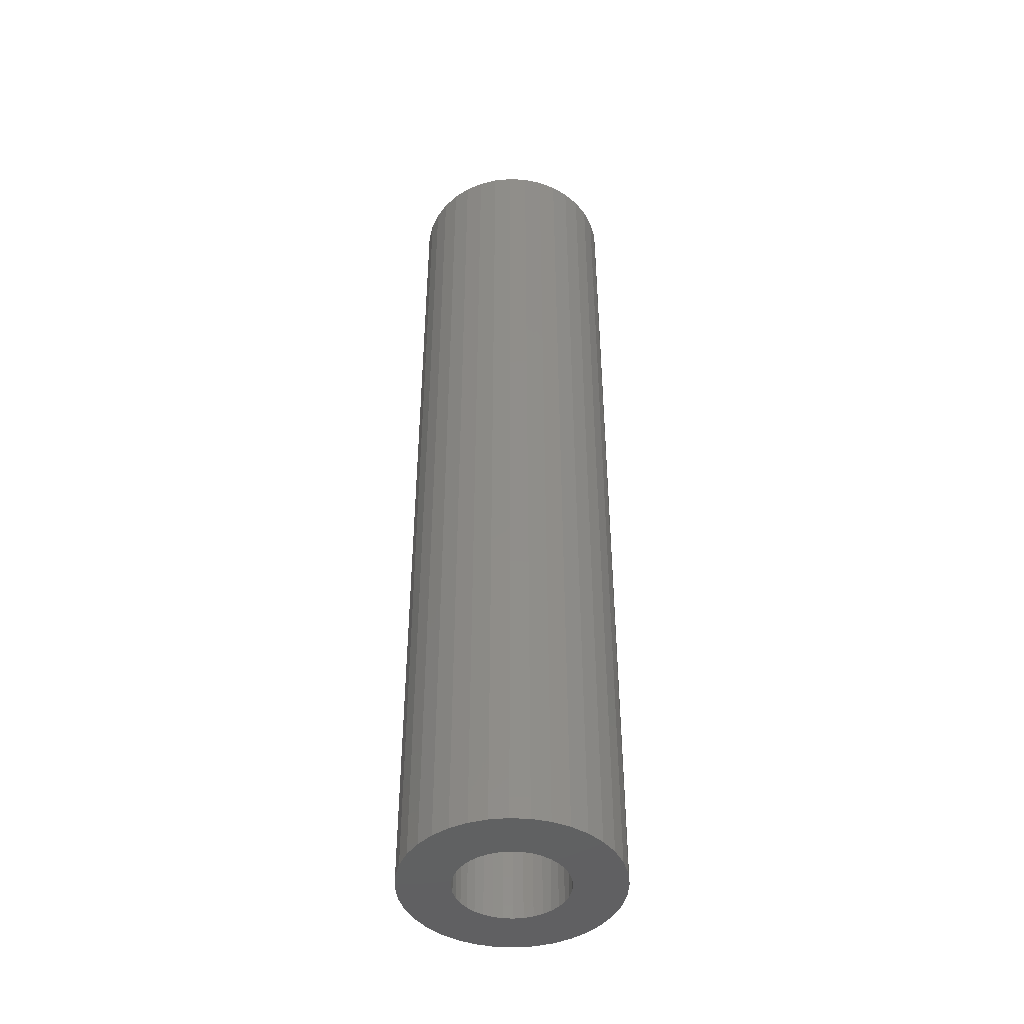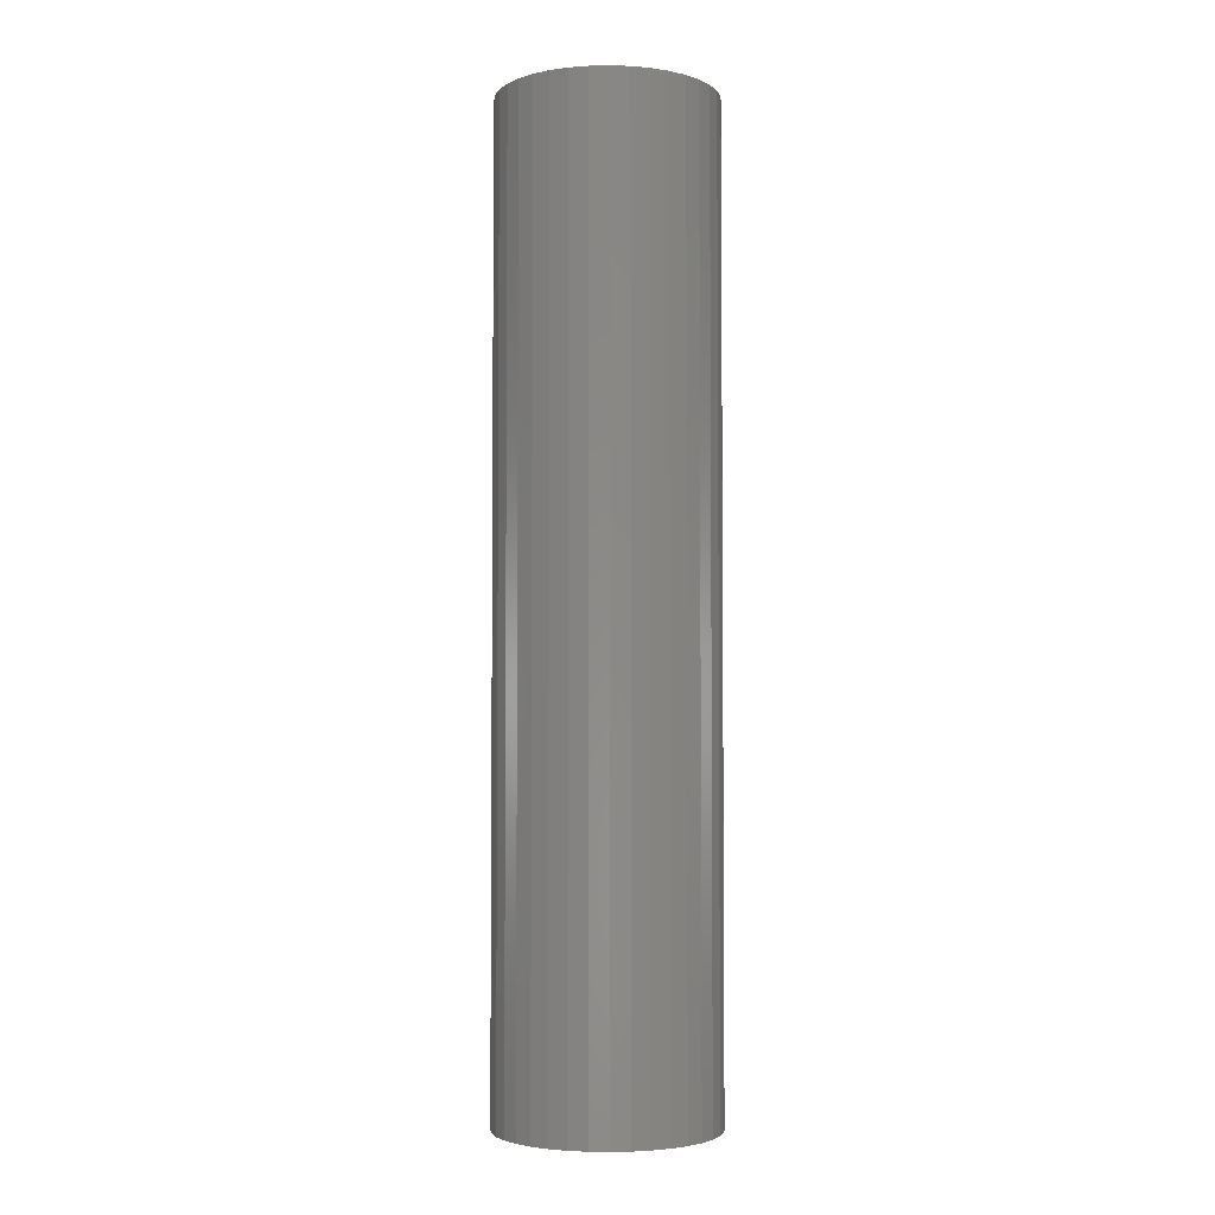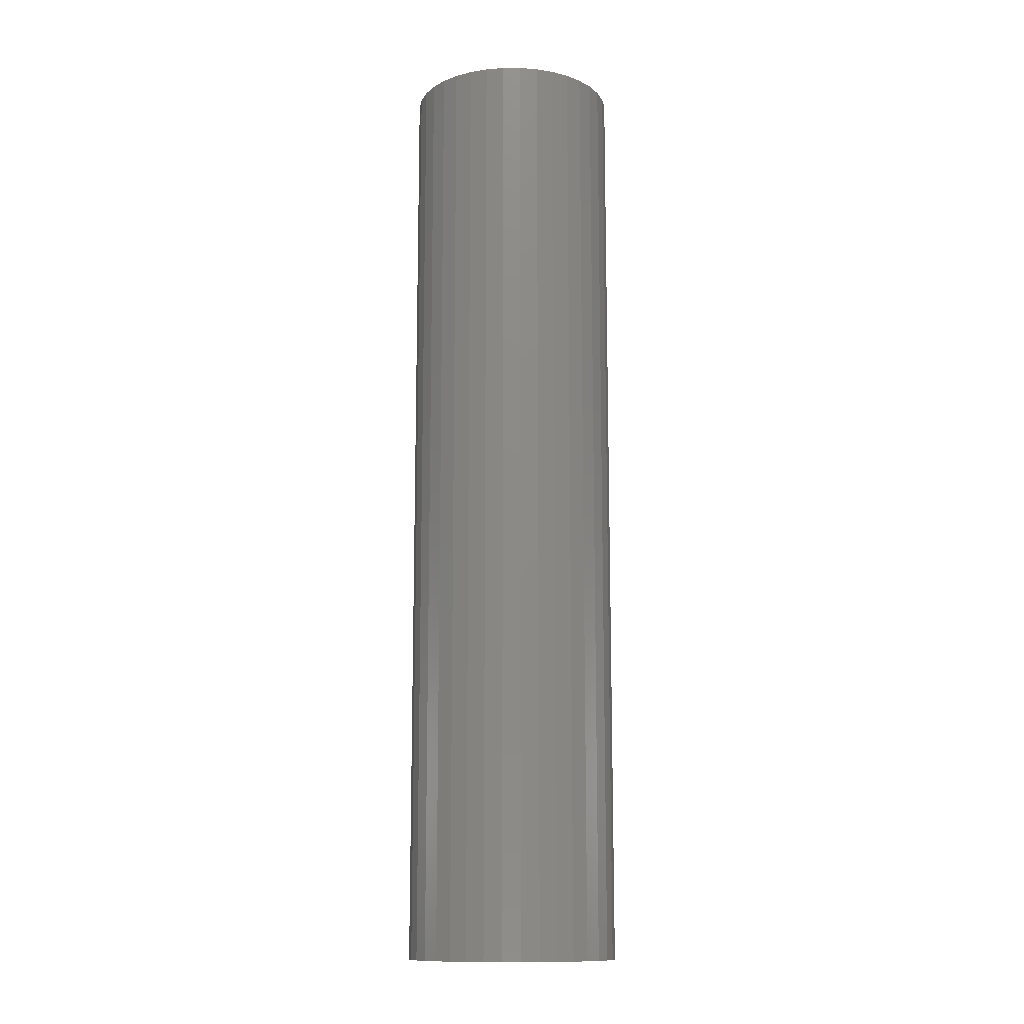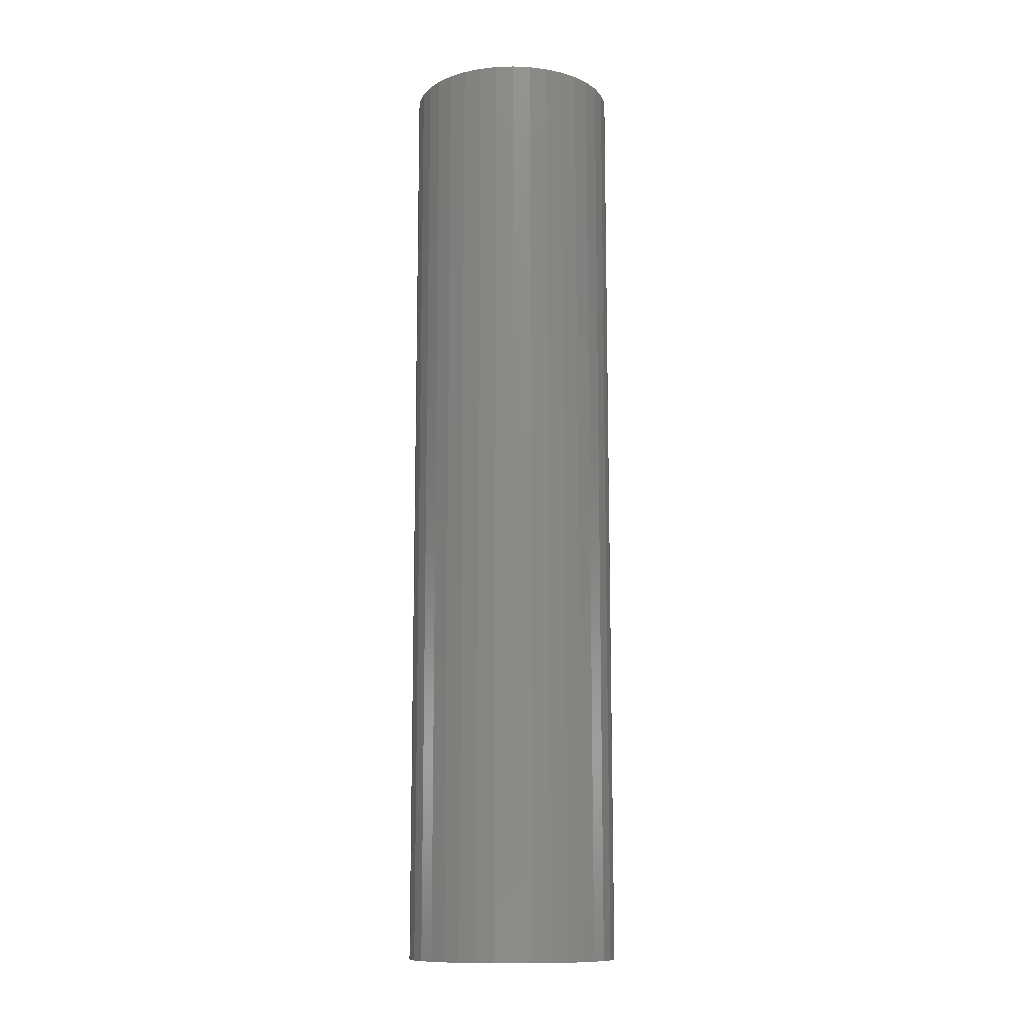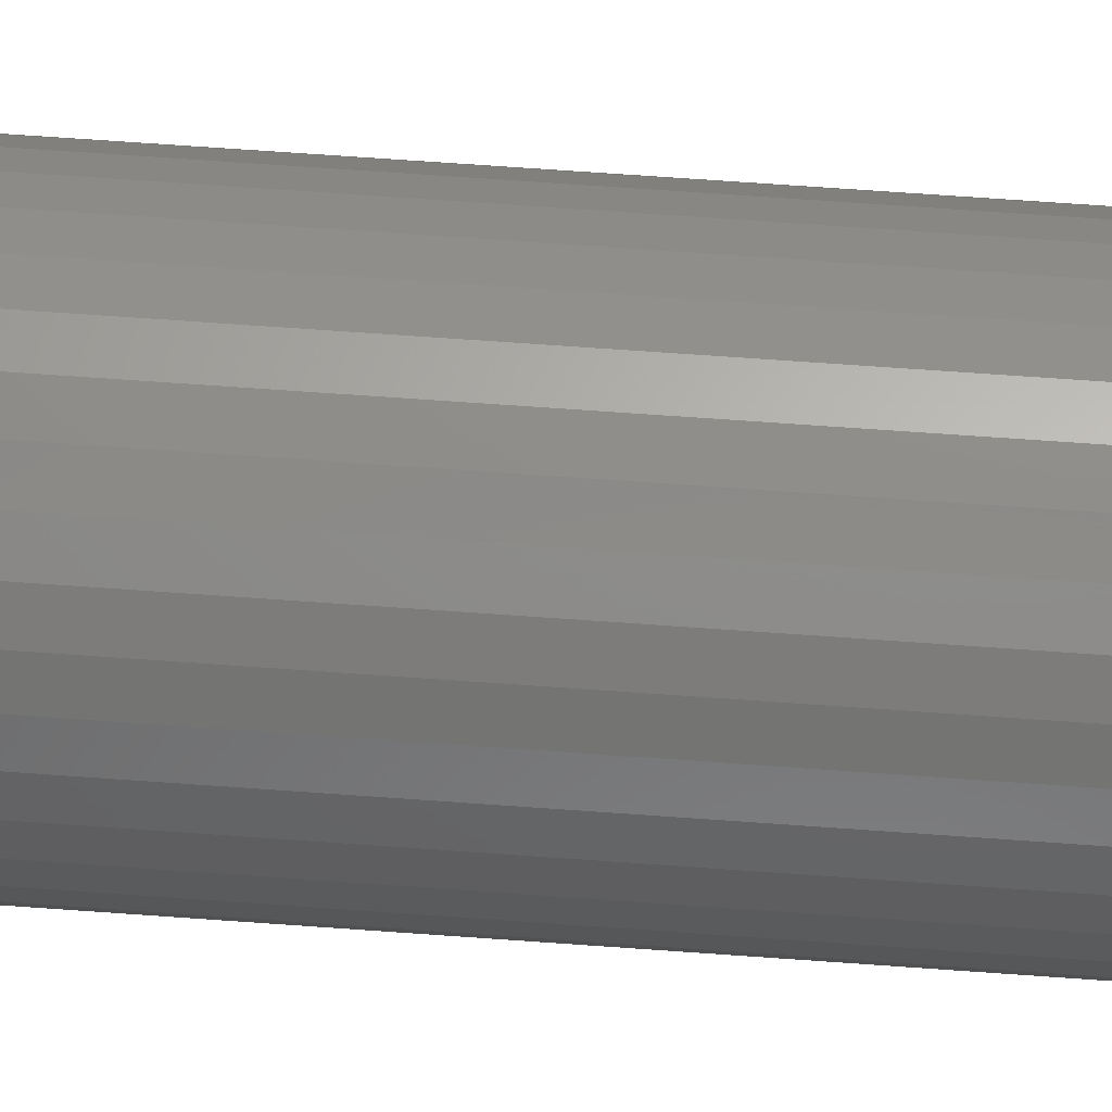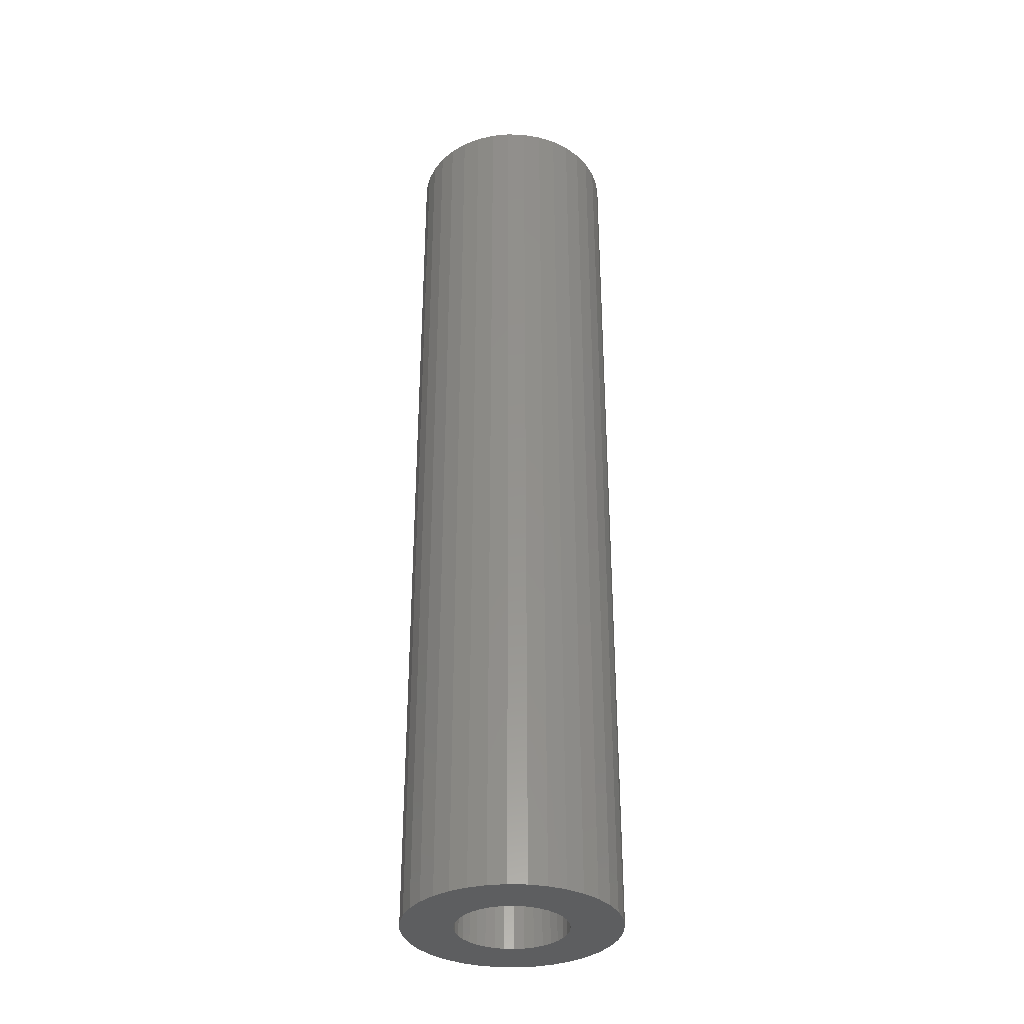
<metadata>
{"format":"stl","ext":"stl","renderer":"f3d","projection":"perspective","resolution":1024,"background":"white","views":[{"elev":-44.5,"azim":-58.8,"up":"+Y"},{"elev":-3.6,"azim":-121.1,"up":"+Y"},{"elev":-12.7,"azim":-44.8,"up":"+Y"},{"elev":-12.0,"azim":-150.7,"up":"+Y"},{"elev":68.7,"azim":-85.9,"up":"+Z"},{"elev":-34.3,"azim":-87.7,"up":"+Y"}]}
</metadata>
<code>
# stl→obj: 218 verts, 432 faces
v 0 4.255 1.525
v 0 14.16 1.525
v -0.2865 4.255 1.55
v -0.2865 14.16 1.55
v -0.5643 4.255 1.625
v -0.5643 14.16 1.625
v -0.825 4.255 1.746
v -0.825 14.16 1.746
v -1.061 4.255 1.911
v -1.061 14.16 1.911
v -1.264 4.255 2.114
v -1.264 14.16 2.114
v -1.429 4.255 2.35
v -1.429 14.16 2.35
v -1.55 4.255 2.611
v -1.55 14.16 2.611
v -1.625 4.255 2.888
v -1.625 14.16 2.888
v -1.65 4.255 3.175
v -1.65 14.16 3.175
v -1.625 4.255 3.462
v -1.625 14.16 3.462
v -1.55 4.255 3.739
v -1.55 14.16 3.739
v -1.429 4.255 4
v -1.429 14.16 4
v -1.264 4.255 4.236
v -1.264 14.16 4.236
v -1.061 4.255 4.439
v -1.061 14.16 4.439
v -0.825 4.255 4.604
v -0.825 14.16 4.604
v -0.5643 4.255 4.725
v -0.5643 14.16 4.725
v -0.2865 4.255 4.8
v -0.2865 14.16 4.8
v 0 4.255 4.825
v 0 14.16 4.825
v 0 3.263 3.175
v 0 -4.254 4.825
v 0 -14.16 4.825
v -0.2865 -4.254 4.8
v -0.2865 -14.16 4.8
v -0.5643 -4.254 4.725
v -0.5643 -14.16 4.725
v -0.825 -4.254 4.604
v -0.825 -14.16 4.604
v -1.061 -4.254 4.439
v -1.061 -14.16 4.439
v -1.264 -4.254 4.236
v -1.264 -14.16 4.236
v -1.429 -4.254 4
v -1.429 -14.16 4
v -1.55 -4.254 3.739
v -1.55 -14.16 3.739
v -1.625 -4.254 3.462
v -1.625 -14.16 3.462
v -1.65 -4.254 3.175
v -1.65 -14.16 3.175
v -1.625 -4.254 2.888
v -1.625 -14.16 2.888
v -1.55 -4.254 2.611
v -1.55 -14.16 2.611
v -1.429 -4.254 2.35
v -1.429 -14.16 2.35
v -1.264 -4.254 2.114
v -1.264 -14.16 2.114
v -1.061 -4.254 1.911
v -1.061 -14.16 1.911
v -0.825 -4.254 1.746
v -0.825 -14.16 1.746
v -0.5643 -4.254 1.625
v -0.5643 -14.16 1.625
v -0.2865 -4.254 1.55
v -0.2865 -14.16 1.55
v 0 -4.254 1.525
v 0 -14.16 1.525
v 0 -3.263 3.175
v 0 14.16 6.35
v 0 -14.16 6.35
v 0.5513 -14.16 6.302
v 0.5513 14.16 6.302
v 1.086 -14.16 6.159
v 1.086 14.16 6.159
v 1.587 -14.16 5.925
v 1.587 14.16 5.925
v 2.041 -14.16 5.607
v 2.041 14.16 5.607
v 2.432 -14.16 5.216
v 2.432 14.16 5.216
v 2.75 -14.16 4.762
v 2.75 14.16 4.762
v 2.984 -14.16 4.261
v 2.984 14.16 4.261
v 3.127 -14.16 3.726
v 3.127 14.16 3.726
v 3.175 -14.16 3.175
v 3.175 14.16 3.175
v 3.127 -14.16 2.624
v 3.127 14.16 2.624
v 2.984 -14.16 2.089
v 2.984 14.16 2.089
v 2.75 -14.16 1.587
v 2.75 14.16 1.587
v 2.432 -14.16 1.134
v 2.432 14.16 1.134
v 2.041 -14.16 0.7428
v 2.041 14.16 0.7428
v 1.587 -14.16 0.4254
v 1.587 14.16 0.4254
v 1.086 -14.16 0.1915
v 1.086 14.16 0.1915
v 0.5513 -14.16 0.04823
v 0.5513 14.16 0.04823
v 0 -14.16 0
v 0 14.16 0
v -0.5513 -14.16 0.04823
v -0.5513 14.16 0.04823
v -1.086 -14.16 0.1915
v -1.086 14.16 0.1915
v -1.587 -14.16 0.4254
v -1.587 14.16 0.4254
v -2.041 -14.16 0.7428
v -2.041 14.16 0.7428
v -2.432 -14.16 1.134
v -2.432 14.16 1.134
v -2.75 -14.16 1.587
v -2.75 14.16 1.587
v -2.984 -14.16 2.089
v -2.984 14.16 2.089
v -3.127 -14.16 2.624
v -3.127 14.16 2.624
v -3.175 -14.16 3.175
v -3.175 14.16 3.175
v -3.127 -14.16 3.726
v -3.127 14.16 3.726
v -2.984 -14.16 4.261
v -2.984 14.16 4.261
v -2.75 -14.16 4.762
v -2.75 14.16 4.762
v -2.432 -14.16 5.216
v -2.432 14.16 5.216
v -2.041 -14.16 5.607
v -2.041 14.16 5.607
v -1.587 -14.16 5.925
v -1.587 14.16 5.925
v -1.086 -14.16 6.159
v -1.086 14.16 6.159
v -0.5513 -14.16 6.302
v -0.5513 14.16 6.302
v 0.2865 14.16 4.8
v 0.5643 14.16 4.725
v 0.825 14.16 4.604
v 1.061 14.16 4.439
v 1.264 14.16 4.236
v 1.429 14.16 4
v 1.55 14.16 3.739
v 1.625 14.16 3.462
v 1.65 14.16 3.175
v 1.625 14.16 2.888
v 1.55 14.16 2.611
v 1.429 14.16 2.35
v 1.264 14.16 2.114
v 1.061 14.16 1.911
v 0.825 14.16 1.746
v 0.5643 14.16 1.625
v 0.2865 14.16 1.55
v 0.2865 -14.16 1.55
v 0.5643 -14.16 1.625
v 0.825 -14.16 1.746
v 1.061 -14.16 1.911
v 1.264 -14.16 2.114
v 1.429 -14.16 2.35
v 1.55 -14.16 2.611
v 1.625 -14.16 2.888
v 1.65 -14.16 3.175
v 1.625 -14.16 3.462
v 1.55 -14.16 3.739
v 1.429 -14.16 4
v 1.264 -14.16 4.236
v 1.061 -14.16 4.439
v 0.825 -14.16 4.604
v 0.5643 -14.16 4.725
v 0.2865 -14.16 4.8
v 0.5643 -4.254 1.625
v 0.825 -4.254 1.746
v 0.2865 -4.254 1.55
v 1.264 -4.254 2.114
v 1.429 -4.254 2.35
v 1.061 -4.254 1.911
v 1.625 -4.254 2.888
v 1.65 -4.254 3.175
v 1.55 -4.254 2.611
v 1.55 -4.254 3.739
v 1.429 -4.254 4
v 1.625 -4.254 3.462
v 1.061 -4.254 4.439
v 0.825 -4.254 4.604
v 1.264 -4.254 4.236
v 0.2865 -4.254 4.8
v 0.5643 -4.254 4.725
v 0.5643 4.255 4.725
v 0.825 4.255 4.604
v 0.2865 4.255 4.8
v 1.264 4.255 4.236
v 1.429 4.255 4
v 1.061 4.255 4.439
v 1.625 4.255 3.462
v 1.65 4.255 3.175
v 1.55 4.255 3.739
v 1.55 4.255 2.611
v 1.429 4.255 2.35
v 1.625 4.255 2.888
v 1.061 4.255 1.911
v 0.825 4.255 1.746
v 1.264 4.255 2.114
v 0.2865 4.255 1.55
v 0.5643 4.255 1.625
f 1 2 3
f 3 2 4
f 3 4 5
f 5 4 6
f 5 6 7
f 7 6 8
f 7 8 9
f 9 8 10
f 9 10 11
f 11 10 12
f 11 12 13
f 13 12 14
f 13 14 15
f 15 14 16
f 15 16 17
f 17 16 18
f 17 18 19
f 19 18 20
f 19 20 21
f 21 20 22
f 21 22 23
f 23 22 24
f 23 24 25
f 25 24 26
f 25 26 27
f 27 26 28
f 27 28 29
f 29 28 30
f 29 30 31
f 31 30 32
f 31 32 33
f 33 32 34
f 33 34 35
f 35 34 36
f 35 36 37
f 37 36 38
f 39 5 7
f 3 5 39
f 1 3 39
f 39 11 13
f 9 11 39
f 7 9 39
f 39 17 19
f 15 17 39
f 13 15 39
f 39 23 25
f 21 23 39
f 19 21 39
f 39 29 31
f 27 29 39
f 25 27 39
f 39 35 37
f 33 35 39
f 31 33 39
f 40 41 42
f 42 41 43
f 42 43 44
f 44 43 45
f 44 45 46
f 46 45 47
f 46 47 48
f 48 47 49
f 48 49 50
f 50 49 51
f 50 51 52
f 52 51 53
f 52 53 54
f 54 53 55
f 54 55 56
f 56 55 57
f 56 57 58
f 58 57 59
f 58 59 60
f 60 59 61
f 60 61 62
f 62 61 63
f 62 63 64
f 64 63 65
f 64 65 66
f 66 65 67
f 66 67 68
f 68 67 69
f 68 69 70
f 70 69 71
f 70 71 72
f 72 71 73
f 72 73 74
f 74 73 75
f 74 75 76
f 76 75 77
f 78 44 46
f 42 44 78
f 40 42 78
f 78 50 52
f 48 50 78
f 46 48 78
f 78 56 58
f 54 56 78
f 52 54 78
f 78 62 64
f 60 62 78
f 58 60 78
f 78 68 70
f 66 68 78
f 64 66 78
f 78 74 76
f 72 74 78
f 70 72 78
f 79 80 81
f 79 81 82
f 82 81 83
f 82 83 84
f 84 83 85
f 84 85 86
f 86 85 87
f 86 87 88
f 88 87 89
f 88 89 90
f 90 89 91
f 90 91 92
f 92 91 93
f 92 93 94
f 94 93 95
f 94 95 96
f 96 95 97
f 96 97 98
f 98 97 99
f 98 99 100
f 100 99 101
f 100 101 102
f 102 101 103
f 102 103 104
f 104 103 105
f 104 105 106
f 106 105 107
f 106 107 108
f 108 107 109
f 108 109 110
f 110 109 111
f 110 111 112
f 112 111 113
f 112 113 114
f 114 113 115
f 114 115 116
f 116 115 117
f 116 117 118
f 118 117 119
f 118 119 120
f 120 119 121
f 120 121 122
f 122 121 123
f 122 123 124
f 124 123 125
f 124 125 126
f 126 125 127
f 126 127 128
f 128 127 129
f 128 129 130
f 130 129 131
f 130 131 132
f 132 131 133
f 132 133 134
f 134 133 135
f 134 135 136
f 136 135 137
f 136 137 138
f 138 137 139
f 138 139 140
f 140 139 141
f 140 141 142
f 142 141 143
f 142 143 144
f 144 143 145
f 144 145 146
f 146 145 147
f 146 147 148
f 148 147 149
f 148 149 150
f 150 149 80
f 150 80 79
f 8 122 10
f 10 122 124
f 10 124 12
f 12 124 126
f 12 126 14
f 14 126 128
f 14 128 16
f 16 128 130
f 16 130 18
f 18 130 132
f 18 132 20
f 20 132 134
f 20 134 22
f 22 134 136
f 22 136 24
f 24 136 138
f 24 138 26
f 26 138 140
f 26 140 28
f 28 140 142
f 28 142 30
f 30 142 144
f 30 144 32
f 32 144 146
f 32 146 34
f 34 146 148
f 34 148 36
f 36 148 150
f 36 150 38
f 38 150 79
f 38 79 151
f 151 79 82
f 151 82 152
f 152 82 84
f 152 84 153
f 153 84 86
f 153 86 154
f 154 86 88
f 154 88 155
f 155 88 90
f 155 90 156
f 156 90 92
f 156 92 157
f 157 92 94
f 157 94 158
f 158 94 96
f 158 96 159
f 159 96 98
f 159 98 160
f 160 98 100
f 160 100 161
f 161 100 102
f 161 102 162
f 162 102 104
f 162 104 163
f 163 104 106
f 163 106 164
f 164 106 108
f 164 108 165
f 165 108 110
f 165 110 166
f 166 110 112
f 166 112 167
f 167 112 114
f 167 114 2
f 2 114 116
f 2 116 4
f 4 116 118
f 4 118 6
f 6 118 120
f 6 120 8
f 8 120 122
f 47 145 49
f 49 145 143
f 49 143 51
f 51 143 141
f 51 141 53
f 53 141 139
f 53 139 55
f 55 139 137
f 55 137 57
f 57 137 135
f 57 135 59
f 59 135 133
f 59 133 61
f 61 133 131
f 61 131 63
f 63 131 129
f 63 129 65
f 65 129 127
f 65 127 67
f 67 127 125
f 67 125 69
f 69 125 123
f 69 123 71
f 71 123 121
f 71 121 73
f 73 121 119
f 73 119 75
f 75 119 117
f 75 117 77
f 77 117 115
f 77 115 168
f 168 115 113
f 168 113 169
f 169 113 111
f 169 111 170
f 170 111 109
f 170 109 171
f 171 109 107
f 171 107 172
f 172 107 105
f 172 105 173
f 173 105 103
f 173 103 174
f 174 103 101
f 174 101 175
f 175 101 99
f 175 99 176
f 176 99 97
f 176 97 177
f 177 97 95
f 177 95 178
f 178 95 93
f 178 93 179
f 179 93 91
f 179 91 180
f 180 91 89
f 180 89 181
f 181 89 87
f 181 87 182
f 182 87 85
f 182 85 183
f 183 85 83
f 183 83 184
f 184 83 81
f 184 81 41
f 41 81 80
f 41 80 43
f 43 80 149
f 43 149 45
f 45 149 147
f 45 147 47
f 47 147 145
f 78 185 186
f 187 185 78
f 76 187 78
f 78 188 189
f 190 188 78
f 186 190 78
f 78 191 192
f 193 191 78
f 189 193 78
f 78 194 195
f 196 194 78
f 192 196 78
f 78 197 198
f 199 197 78
f 195 199 78
f 78 200 40
f 201 200 78
f 198 201 78
f 76 77 187
f 187 77 168
f 187 168 185
f 185 168 169
f 185 169 186
f 186 169 170
f 186 170 190
f 190 170 171
f 190 171 188
f 188 171 172
f 188 172 189
f 189 172 173
f 189 173 193
f 193 173 174
f 193 174 191
f 191 174 175
f 191 175 192
f 192 175 176
f 192 176 196
f 196 176 177
f 196 177 194
f 194 177 178
f 194 178 195
f 195 178 179
f 195 179 199
f 199 179 180
f 199 180 197
f 197 180 181
f 197 181 198
f 198 181 182
f 198 182 201
f 201 182 183
f 201 183 200
f 200 183 184
f 200 184 40
f 40 184 41
f 39 202 203
f 204 202 39
f 37 204 39
f 39 205 206
f 207 205 39
f 203 207 39
f 39 208 209
f 210 208 39
f 206 210 39
f 39 211 212
f 213 211 39
f 209 213 39
f 39 214 215
f 216 214 39
f 212 216 39
f 39 217 1
f 218 217 39
f 215 218 39
f 37 38 204
f 204 38 151
f 204 151 202
f 202 151 152
f 202 152 203
f 203 152 153
f 203 153 207
f 207 153 154
f 207 154 205
f 205 154 155
f 205 155 206
f 206 155 156
f 206 156 210
f 210 156 157
f 210 157 208
f 208 157 158
f 208 158 209
f 209 158 159
f 209 159 213
f 213 159 160
f 213 160 211
f 211 160 161
f 211 161 212
f 212 161 162
f 212 162 216
f 216 162 163
f 216 163 214
f 214 163 164
f 214 164 215
f 215 164 165
f 215 165 218
f 218 165 166
f 218 166 217
f 217 166 167
f 217 167 1
f 1 167 2

</code>
